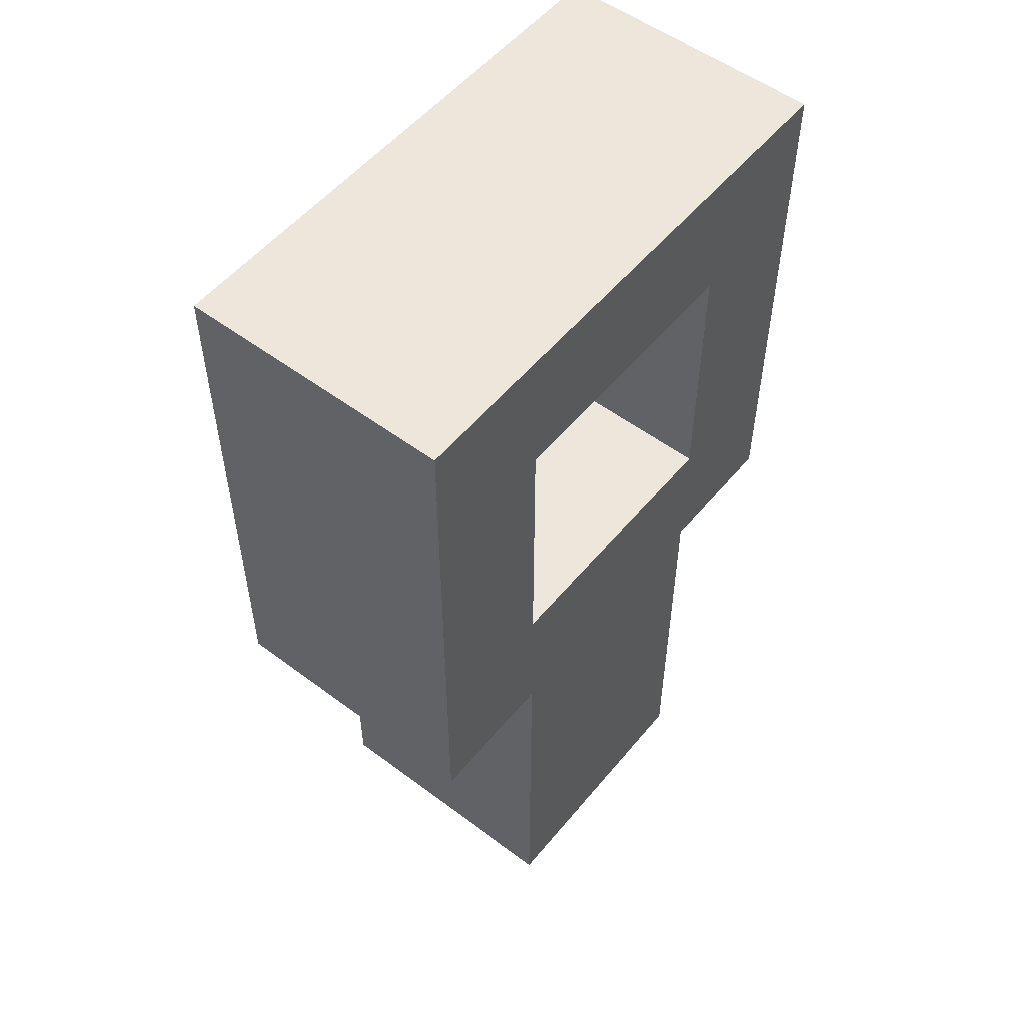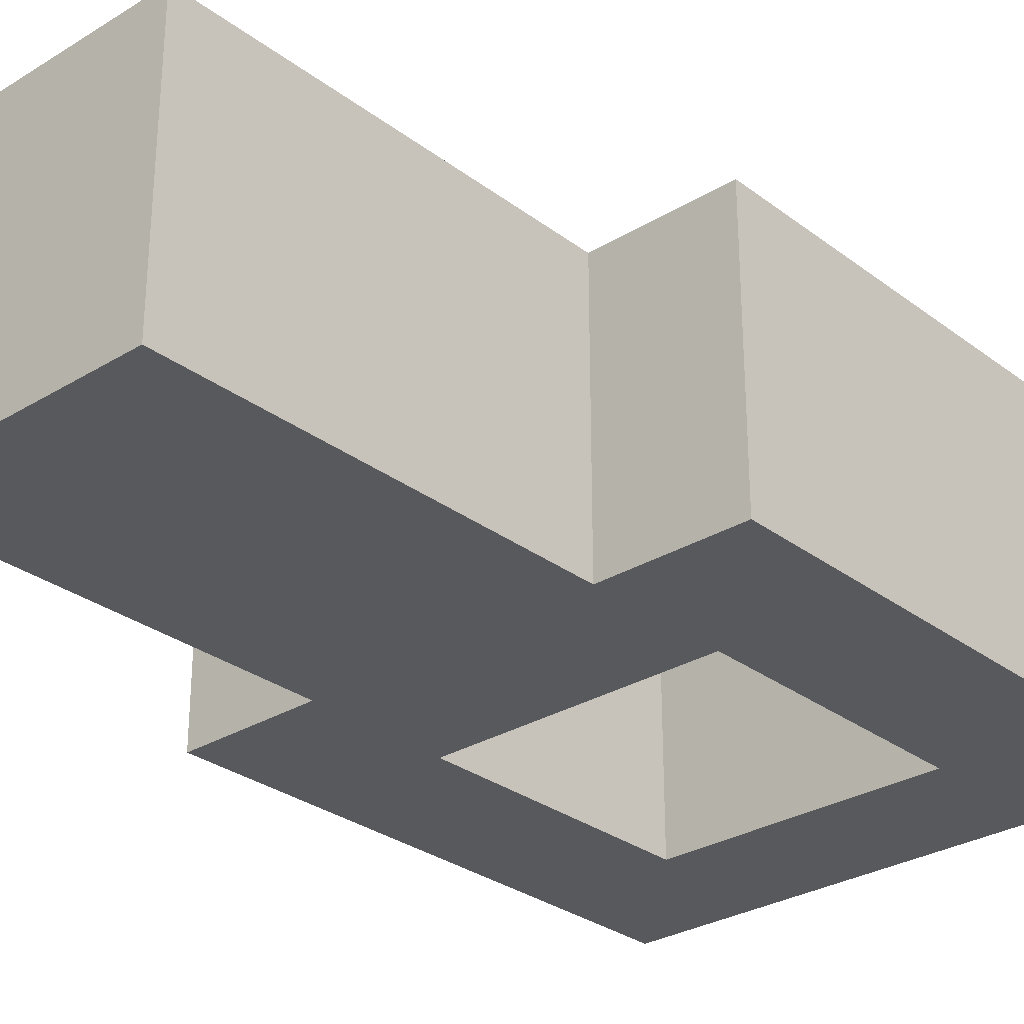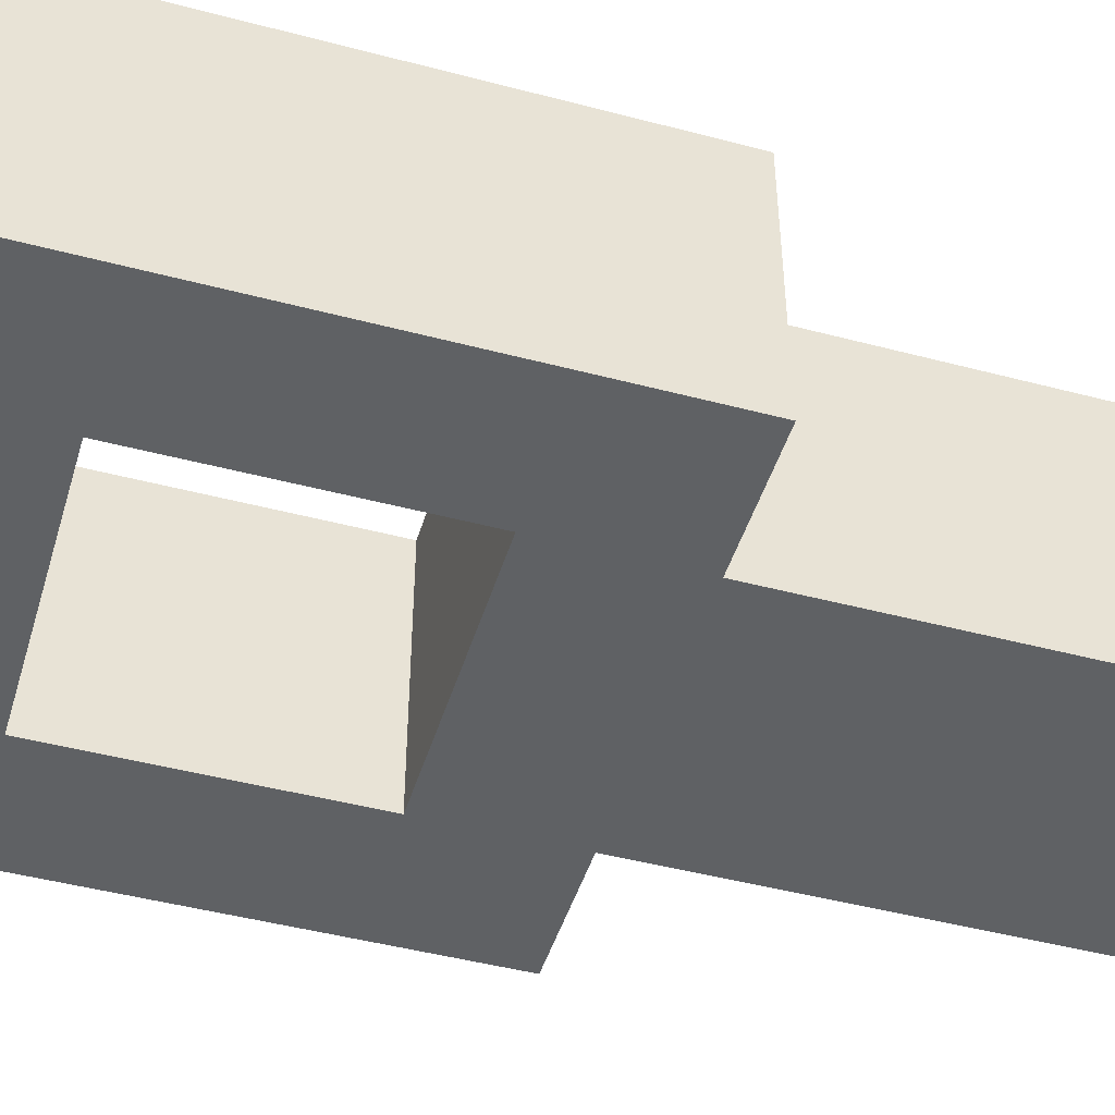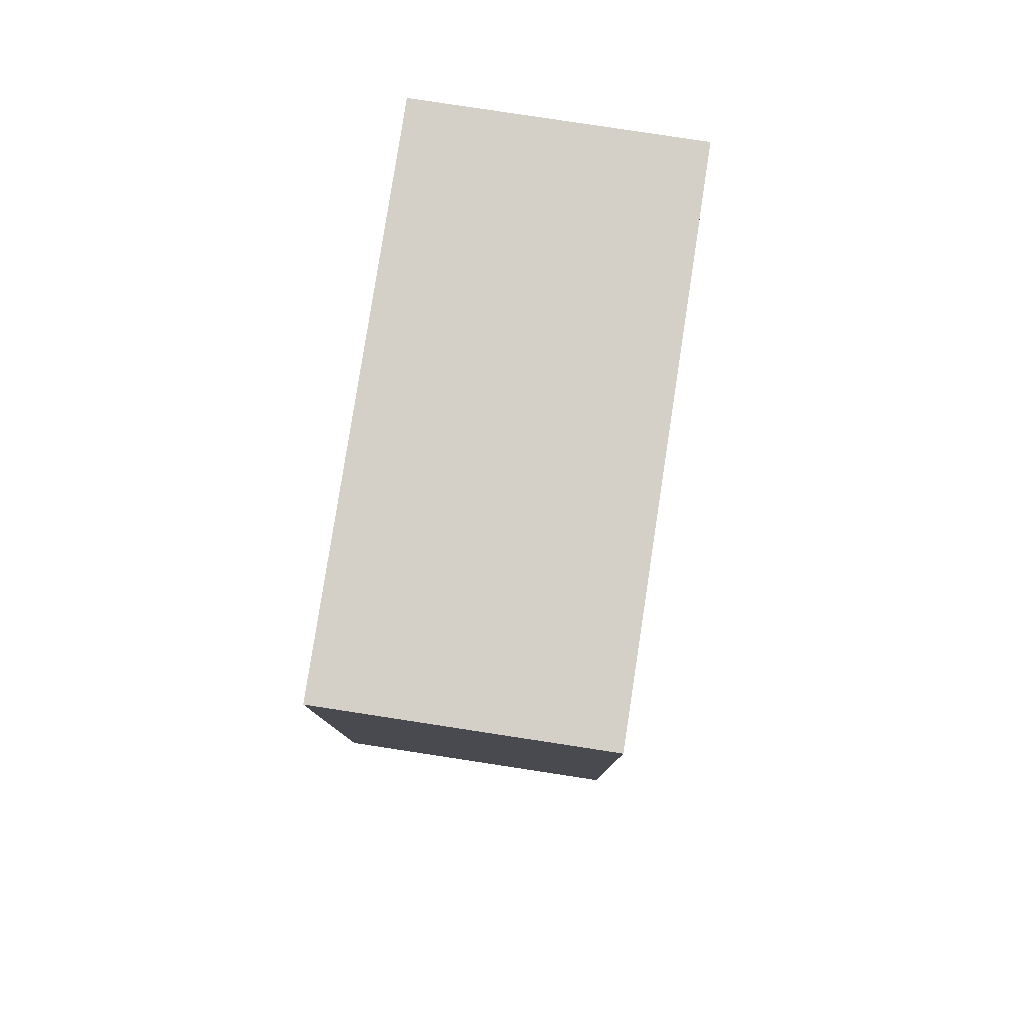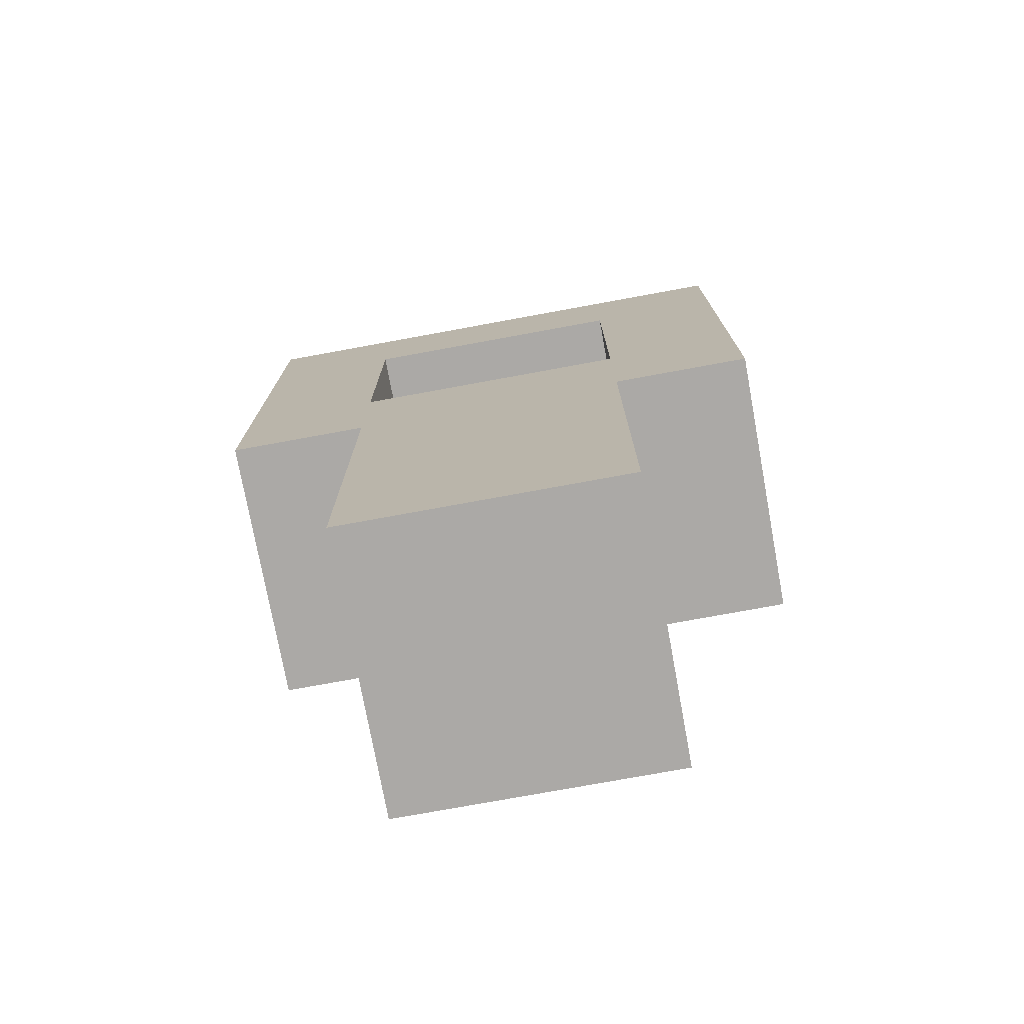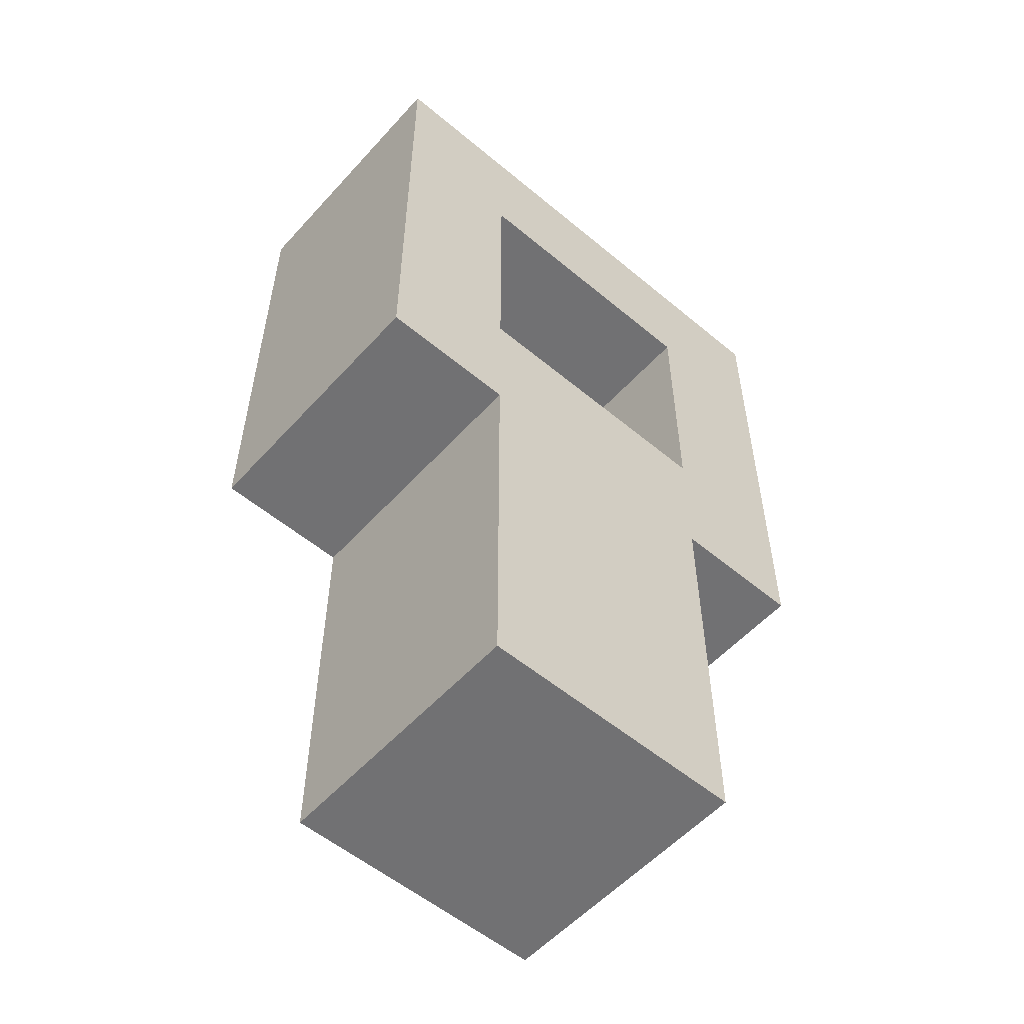
<metadata>
{"format":"obj","ext":"obj","renderer":"f3d","projection":"perspective","resolution":1024,"background":"white","views":[{"elev":53.7,"azim":128.6,"up":"+Z"},{"elev":-29.3,"azim":-137.9,"up":"+Y"},{"elev":-46.7,"azim":73.3,"up":"+Y"},{"elev":80.0,"azim":98.7,"up":"+Z"},{"elev":-75.5,"azim":-169.6,"up":"+Z"},{"elev":-55.3,"azim":138.7,"up":"+Z"}]}
</metadata>
<code>
g pb_Mesh304490
v 0 0 0
v -2 0 0
v 0 4 0
v -2 4 0
v -6 0 0
v -6 0 -2
v -6 4 0
v -6 4 -2
v -2 0 -2
v 0 0 -2
v -2 4 -2
v 0 4 -2
v 2 0 -2
v 2 0 -1.347e-05
v 2 4 -2
v 2 4 -1.347e-05
v 0 4 0
v -2 4 0
v 0 4 -2
v -2 4 -2
v 0 0 -2
v -2 0 -2
v 0 0 0
v -2 0 0
v -4 0 0
v -4 0 -2
v -4 4 0
v -4 0 0
v -4 0 -2
v -4 4 -2
v -4 4 -2
v -4 4 0
v -6 0 0
v -6 0 -2
v -6 4 0
v -6 0 0
v -6 4 -2
v -6 4 0
v -4 0 -2
v -4 4 -2
v -4 0 -6
v -4 4 -6
v -6 0 -6
v -4 0 -6
v -4 4 -6
v -6 4 -6
v -6 4 -2
v -6 0 -2
v -6 4 -6
v -6 0 -6
v 2 0 -2
v 2 0 -1.347e-05
v -2.694e-05 4 -8
v -2.694e-05 0 -8
v 2 4 -8
v 2 0 -8
v 2 0 -1.347e-05
v 2 4 -1.347e-05
v 2 4 -1.347e-05
v 2 4 -2
v 0 4 -2
v 0 0 -2
v -1.717e-05 4 -6
v -1.717e-05 0 -6
v 2 4 -6
v -1.717e-05 4 -6
v -1.717e-05 0 -6
v 2 0 -6
v 2 0 -6
v 2 4 -6
v -6 4 -8
v -6 0 -8
v 2 4 -8
v -2.694e-05 4 -8
v -2.694e-05 0 -8
v 2 0 -8
v 2 0 -8
v 2 4 -8
v -1.717e-05 4 -6
v -1.717e-05 0 -6
v -4 4 -6
v -4 0 -6
v -4 4 -8
v -4 0 -8
v -2.921e-05 0 -14
v -2.921e-05 4 -14
v -4 0 -14
v -4 4 -14
v -6 4 -8
v -6 0 -8
v -4 0 -8
v -4 4 -8
v -6 0 -8
v -6 4 -8
v -2.694e-05 0 -8
v -2.694e-05 4 -8
v -2.921e-05 0 -14
v -2.921e-05 4 -14
v -4 0 -14
v -2.921e-05 0 -14
v -2.921e-05 4 -14
v -4 4 -14
v -4 4 -8
v -4 0 -8
v -4 4 -14
v -4 0 -14
g pb_Mesh304490_0
g pb_Mesh304490_1
f 3 2 1
f 3 4 2
f 7 6 5
f 7 8 6
f 11 10 9
f 11 12 10
f 15 14 13
f 15 16 14
f 19 18 17
f 19 20 18
f 23 22 21
f 23 24 22
f 25 22 24
f 25 26 22
f 27 2 4
f 27 28 2
f 29 11 9
f 29 30 11
f 31 18 20
f 31 32 18
f 33 26 25
f 33 34 26
f 35 28 27
f 35 36 28
f 37 32 31
f 37 38 32
f 41 40 39
f 41 42 40
f 43 26 34
f 43 44 26
f 45 37 31
f 45 46 37
f 49 48 47
f 49 50 48
f 51 23 21
f 51 52 23
f 55 54 53
f 55 56 54
f 57 3 1
f 57 58 3
f 59 19 17
f 59 60 19
f 63 62 61
f 63 64 62
f 65 19 60
f 65 66 19
f 67 51 21
f 67 68 51
f 69 15 13
f 69 70 15
f 71 50 49
f 71 72 50
f 73 66 65
f 73 74 66
f 75 68 67
f 75 76 68
f 77 70 69
f 77 78 70
f 81 80 79
f 81 82 80
f 83 66 74
f 83 45 66
f 44 75 67
f 44 84 75
f 87 86 85
f 87 88 86
f 89 45 83
f 89 46 45
f 43 84 44
f 43 90 84
f 93 92 91
f 93 94 92
f 97 96 95
f 97 98 96
f 99 75 84
f 99 100 75
f 101 83 74
f 101 102 83
f 105 104 103
f 105 106 104

</code>
